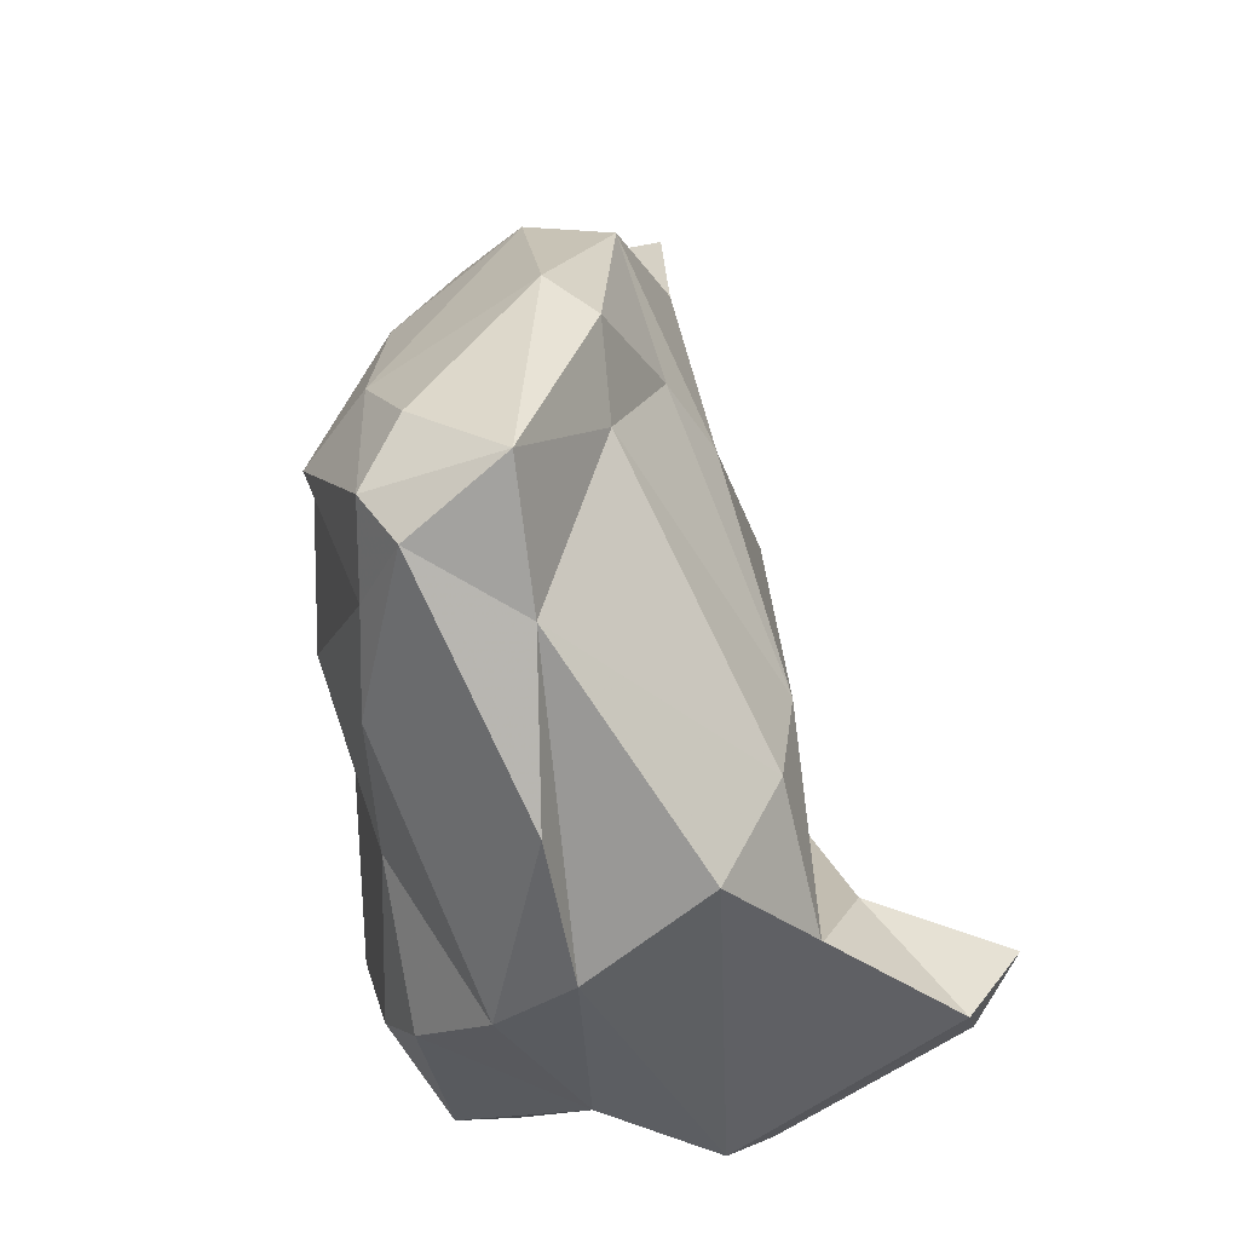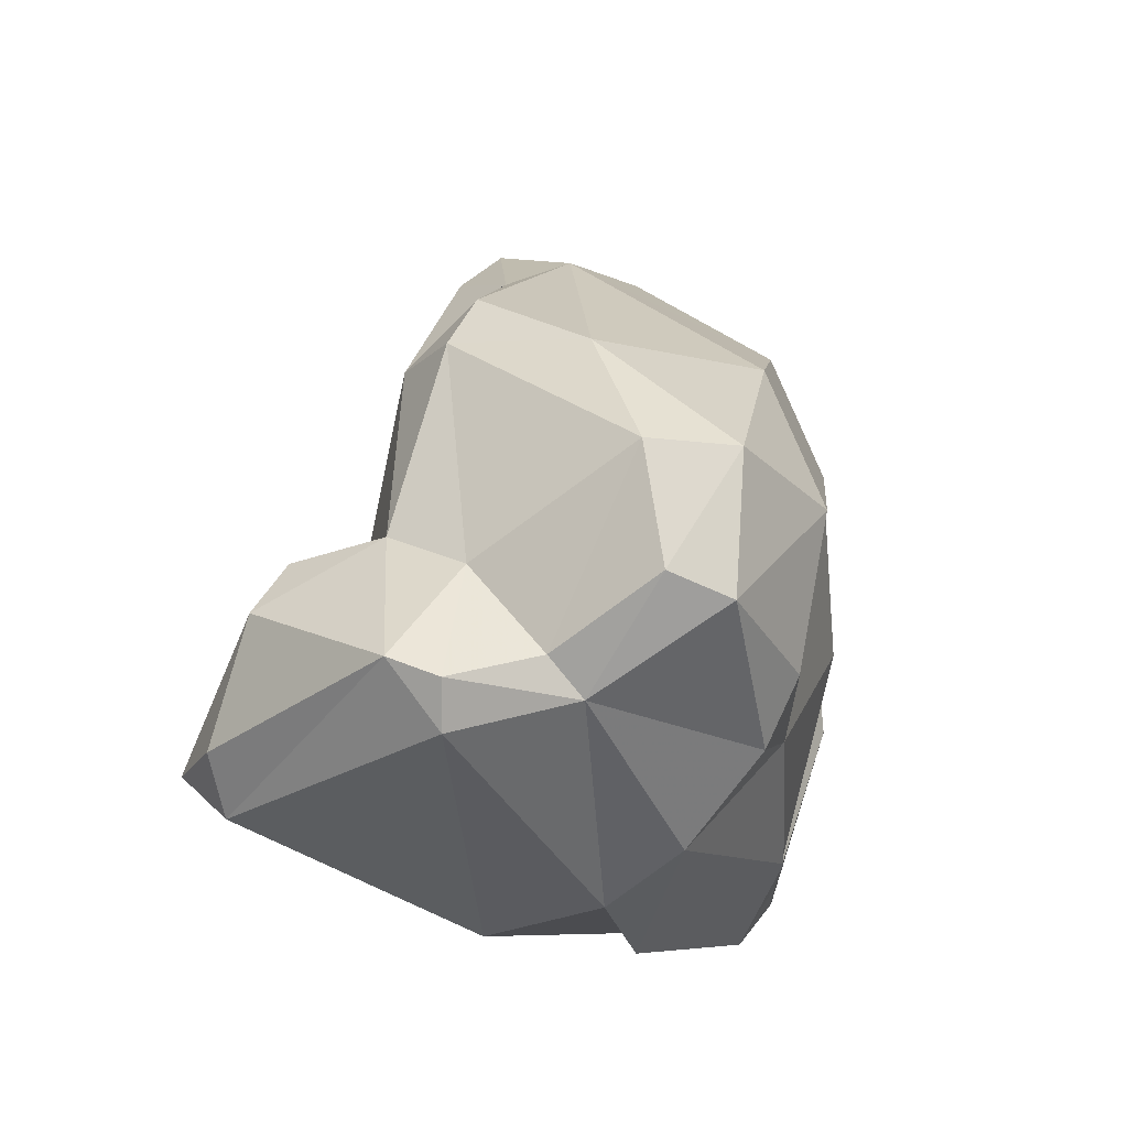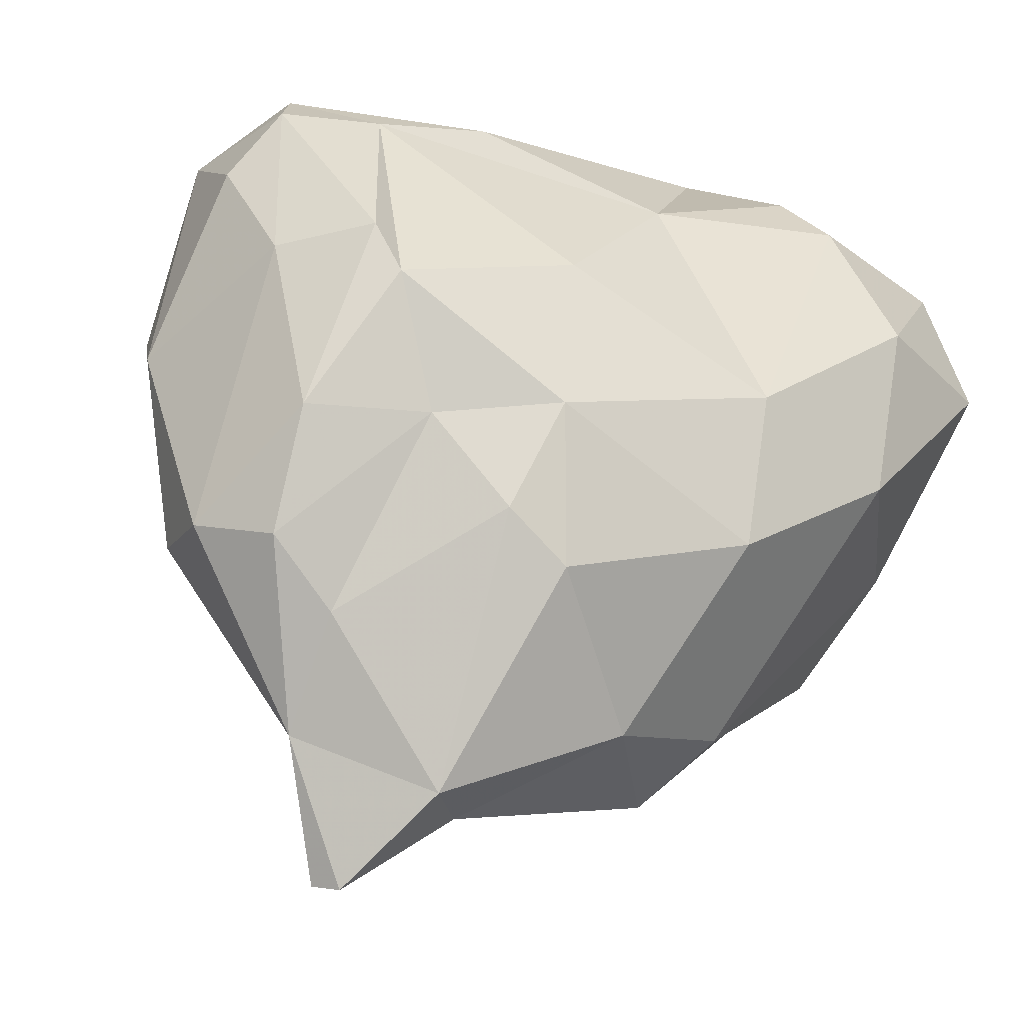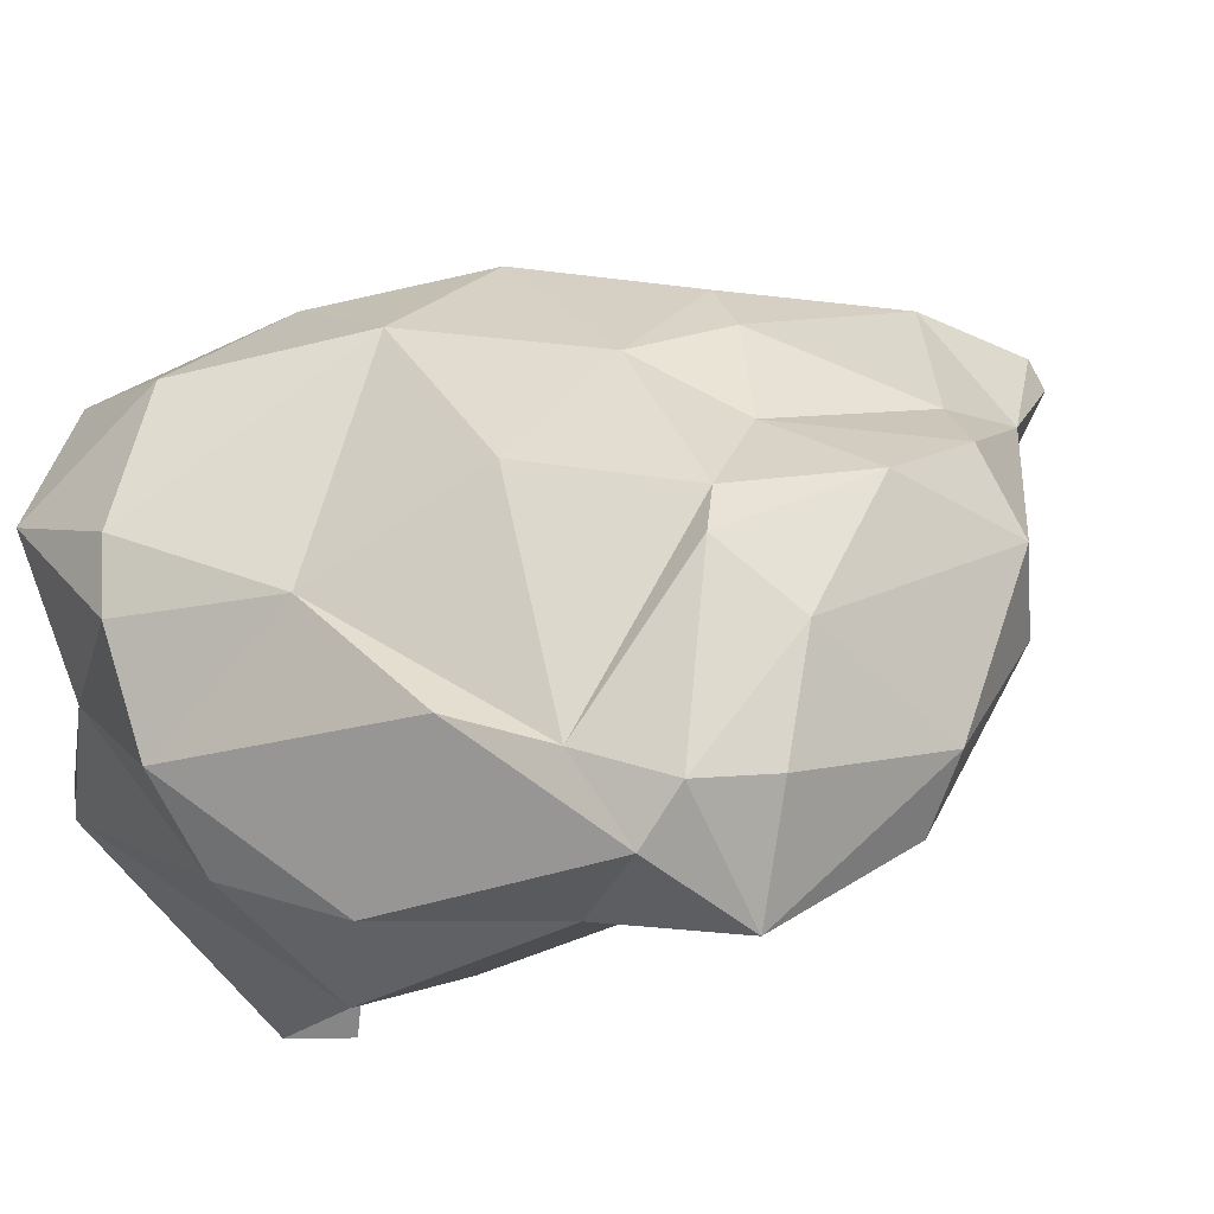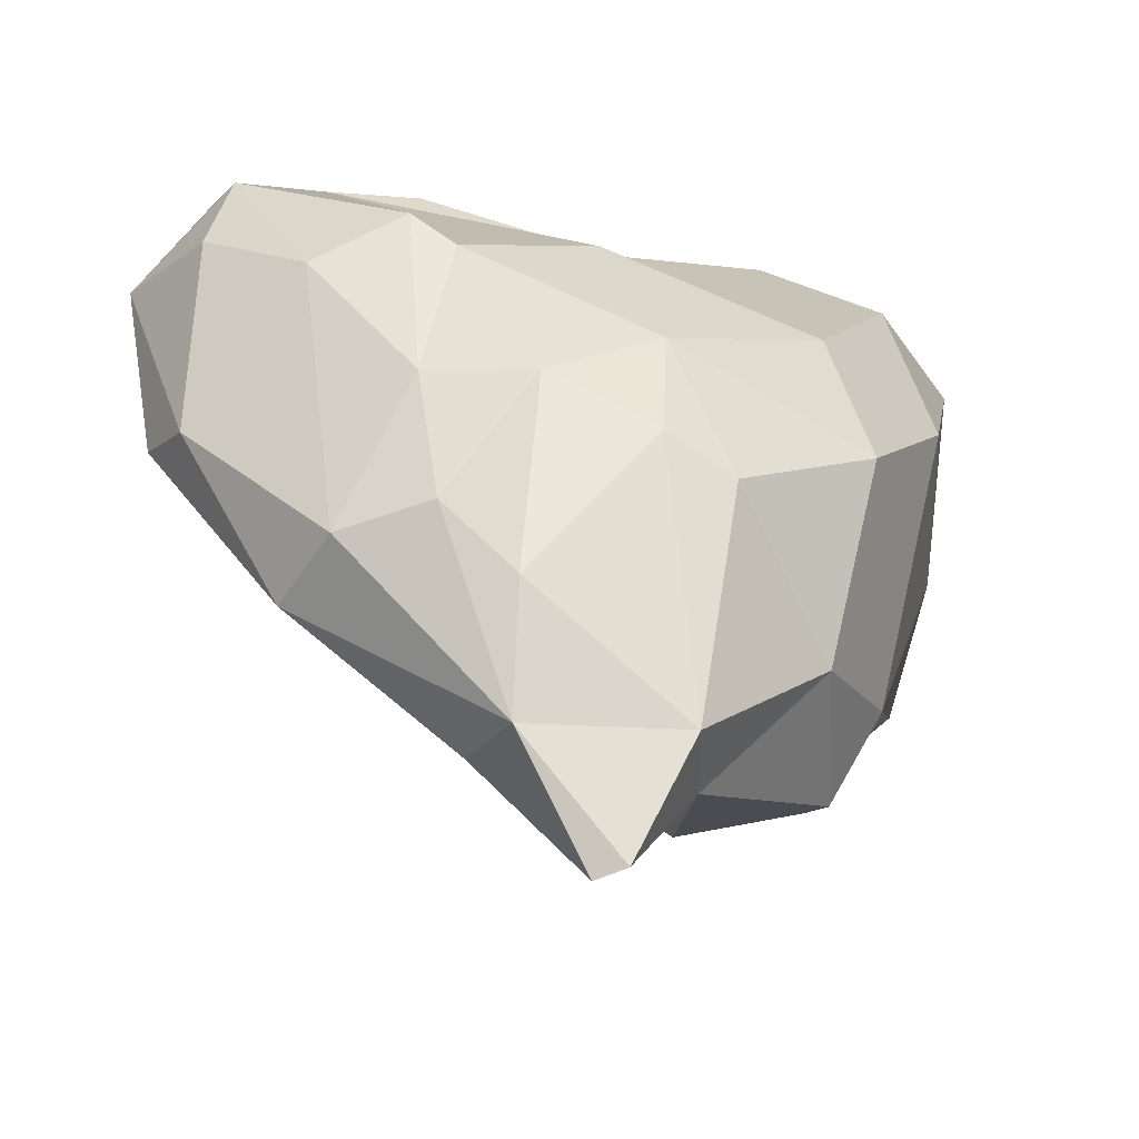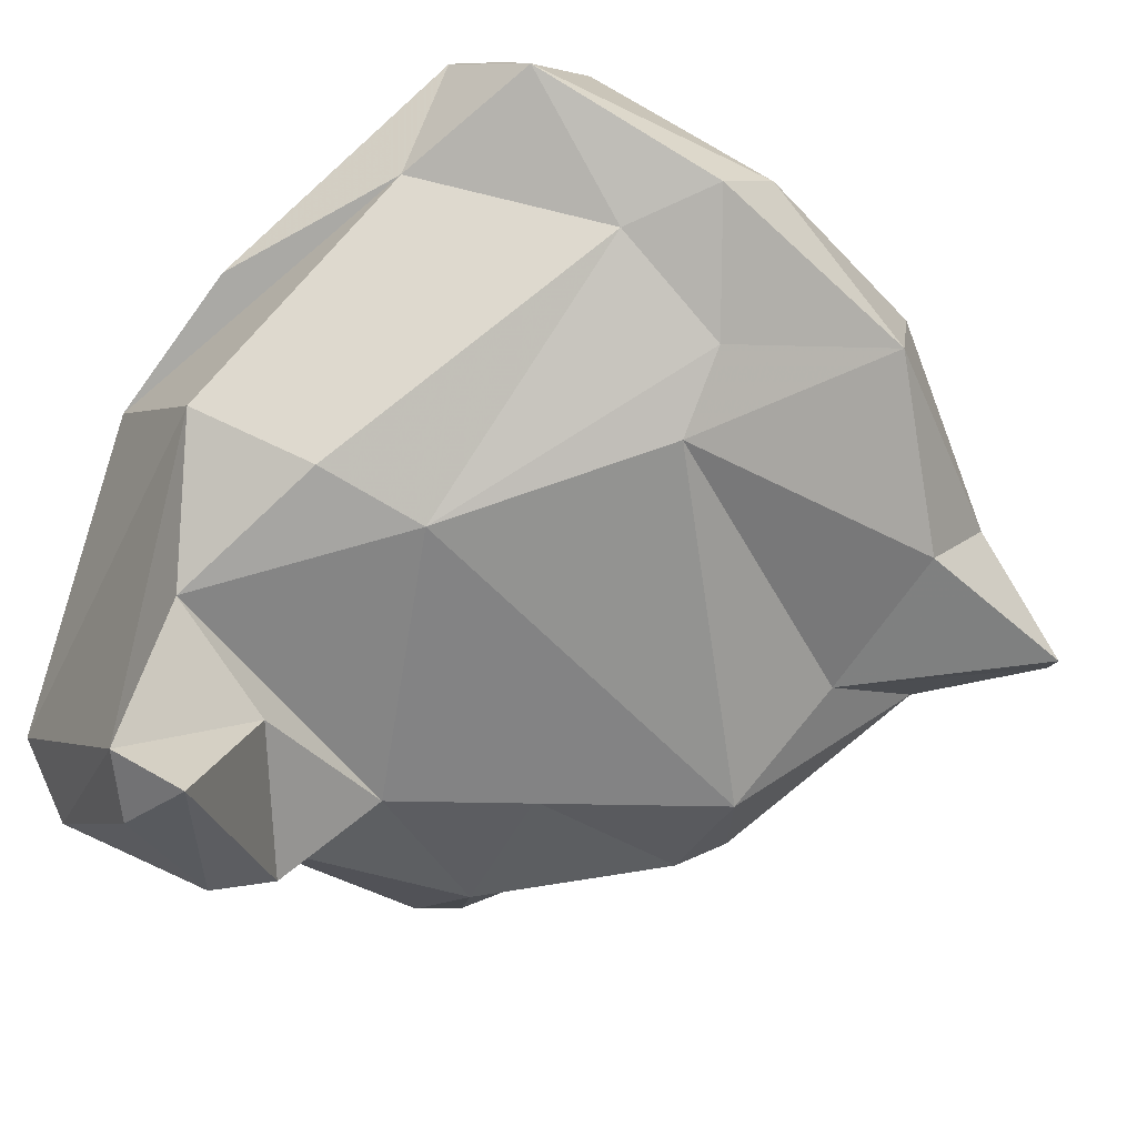
<metadata>
{"format":"obj","ext":"obj","renderer":"f3d","projection":"perspective","resolution":1024,"background":"white","views":[{"elev":-31.6,"azim":70.0,"up":"+Y"},{"elev":-51.5,"azim":-108.0,"up":"+Y"},{"elev":48.0,"azim":-157.6,"up":"+Z"},{"elev":62.6,"azim":57.5,"up":"+Z"},{"elev":26.2,"azim":176.8,"up":"+Z"},{"elev":-36.4,"azim":78.1,"up":"+Z"}]}
</metadata>
<code>
v 143.2 268.2 85.41
v 144 268.5 82.58
v 144.4 273.6 81.21
v 144.6 274.7 86.99
v 146 276.5 77.95
v 149.5 264.4 81.45
v 145.9 265 83.84
v 145.7 269.7 89.13
v 149.2 276.2 76.5
v 147.3 282.4 81.46
v 147.4 280 88.62
v 149.1 284.5 79.52
v 150.3 263.8 82.88
v 149.5 282.7 78.24
v 146 264.6 86.02
v 149.3 267.5 78.88
v 147.3 280 79.25
v 149.3 266.1 89.35
v 146.8 274.9 77.26
v 149.3 285.6 84.62
v 150.6 269.4 76.65
v 150.4 263.7 76.84
v 151.4 264.9 88.98
v 150.1 263 78.48
v 153.4 289.5 83.04
v 153.5 267.9 73.25
v 153.6 280 92.54
v 152.9 269.9 74.16
v 153.5 283.6 78.06
v 153.7 272.8 76.78
v 151.9 284.1 89.92
v 148.5 275.5 90.58
v 157.1 265.3 73.05
v 151.6 262.3 78.97
v 155.5 286.3 81.49
v 154.5 269.2 91.1
v 159 264.6 74.16
v 154 283.6 91.27
v 153.5 290.4 85.55
v 153.2 277.4 77.64
v 155.2 263.9 87.72
v 157.3 268.9 76.78
v 157.3 281.9 92.45
v 159.6 266.7 72.67
v 155.6 293.3 83.18
v 158.2 287.7 88.97
v 158.4 264 86.2
v 162.5 265.6 83.47
v 155.2 275.2 93.6
v 156.6 293.3 82.76
v 163.6 279.6 83.74
v 159.5 266 79.09
v 161.9 272.6 80.78
v 159.5 278.9 95.08
v 159.7 288.3 83.67
v 160.3 287 90.9
v 158.5 290.4 85.93
v 163.4 272.1 94.38
v 160.7 283.7 93.23
v 160.9 277.9 95.68
v 166 273.8 95.32
v 162.9 269.3 81.65
v 163.2 286.9 89.89
v 160.5 270.1 93.42
v 162.4 266.3 88.68
v 166 270.9 90.12
v 165.3 280.4 86
v 166.7 272.1 94.23
v 163.8 279 94.69
v 167 277.1 88.33
v 164.7 286.1 87.36
v 168.6 279.7 89.21
v 166.9 276.3 94.37
v 167.5 281.6 90.62
v 169.4 274 91.94
g foo
f 22 34 24
f 37 34 22
f 33 37 22
f 22 24 16
f 33 22 26
f 44 37 33
f 16 21 22
f 26 22 21
f 44 33 26
f 28 26 21
f 28 44 26
f 13 15 7
f 6 13 7
f 24 13 6
f 34 13 24
f 7 15 1
f 48 34 37
f 48 37 52
f 2 7 1
f 6 7 2
f 24 6 16
f 42 52 37
f 44 42 37
f 3 2 1
f 16 6 2
f 30 52 42
f 16 2 19
f 19 2 3
f 42 28 30
f 44 28 42
f 30 28 21
f 21 16 19
f 3 5 19
f 40 30 9
f 9 30 21
f 9 19 5
f 21 19 9
f 5 17 9
f 14 9 17
f 40 9 14
f 23 13 41
f 47 41 13
f 23 18 15
f 23 15 13
f 47 13 34
f 47 34 48
f 18 8 15
f 62 48 52
f 15 8 1
f 4 1 8
f 53 62 52
f 4 3 1
f 53 52 30
f 4 10 3
f 29 30 40
f 29 53 30
f 5 3 10
f 5 10 17
f 10 12 17
f 14 17 12
f 29 40 14
f 29 14 12
f 36 23 41
f 36 41 64
f 65 41 47
f 65 64 41
f 18 23 36
f 48 66 47
f 66 65 47
f 36 32 18
f 48 62 66
f 8 18 32
f 32 4 8
f 32 11 4
f 53 51 67
f 11 10 4
f 53 29 51
f 20 10 11
f 35 51 29
f 20 12 10
f 12 25 29
f 25 35 29
f 25 12 20
f 68 64 65
f 68 65 66
f 32 36 49
f 70 66 62
f 53 70 62
f 27 32 49
f 70 53 67
f 11 32 27
f 27 31 11
f 67 51 71
f 31 20 11
f 55 51 35
f 39 20 31
f 50 55 35
f 20 39 25
f 39 45 25
f 25 45 35
f 45 50 35
f 36 64 58
f 58 64 68
f 49 36 58
f 66 75 68
f 54 49 58
f 60 54 58
f 70 75 66
f 43 27 54
f 27 49 54
f 75 70 72
f 72 70 67
f 38 27 43
f 31 27 38
f 46 38 43
f 72 67 71
f 71 51 55
f 39 31 38
f 39 38 46
f 56 57 46
f 55 57 71
f 57 39 46
f 45 39 57
f 57 55 50
f 50 45 57
f 58 68 61
f 68 75 61
f 60 58 61
f 73 61 75
f 73 69 61
f 69 60 61
f 72 74 75
f 74 73 75
f 59 54 60
f 59 60 69
f 43 54 59
f 74 69 73
f 63 59 69
f 63 69 74
f 71 63 74
f 72 71 74
f 46 43 56
f 56 43 59
f 56 59 63
f 57 56 63
f 71 57 63
g

</code>
